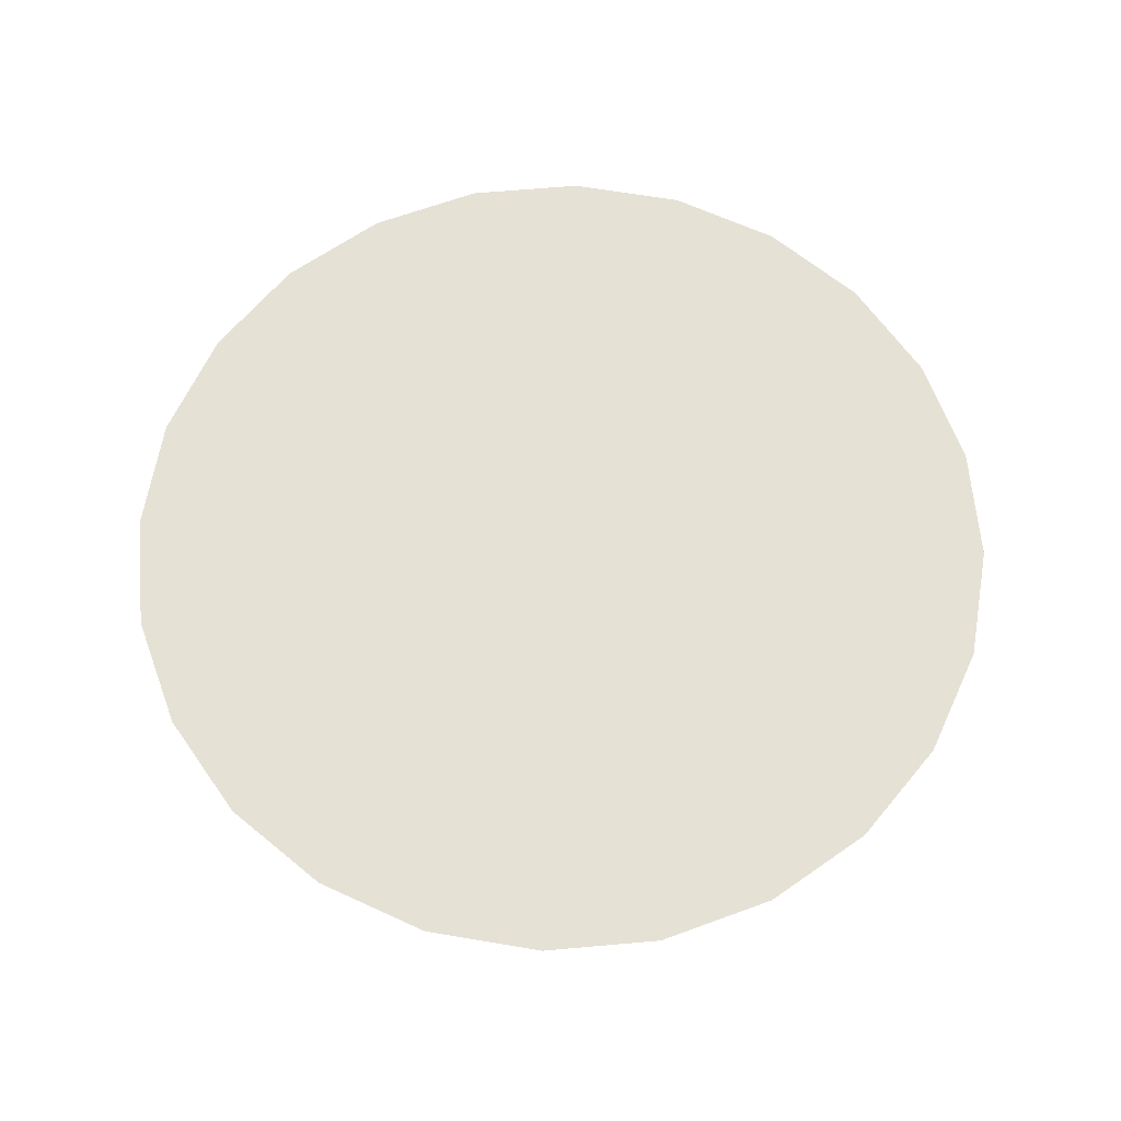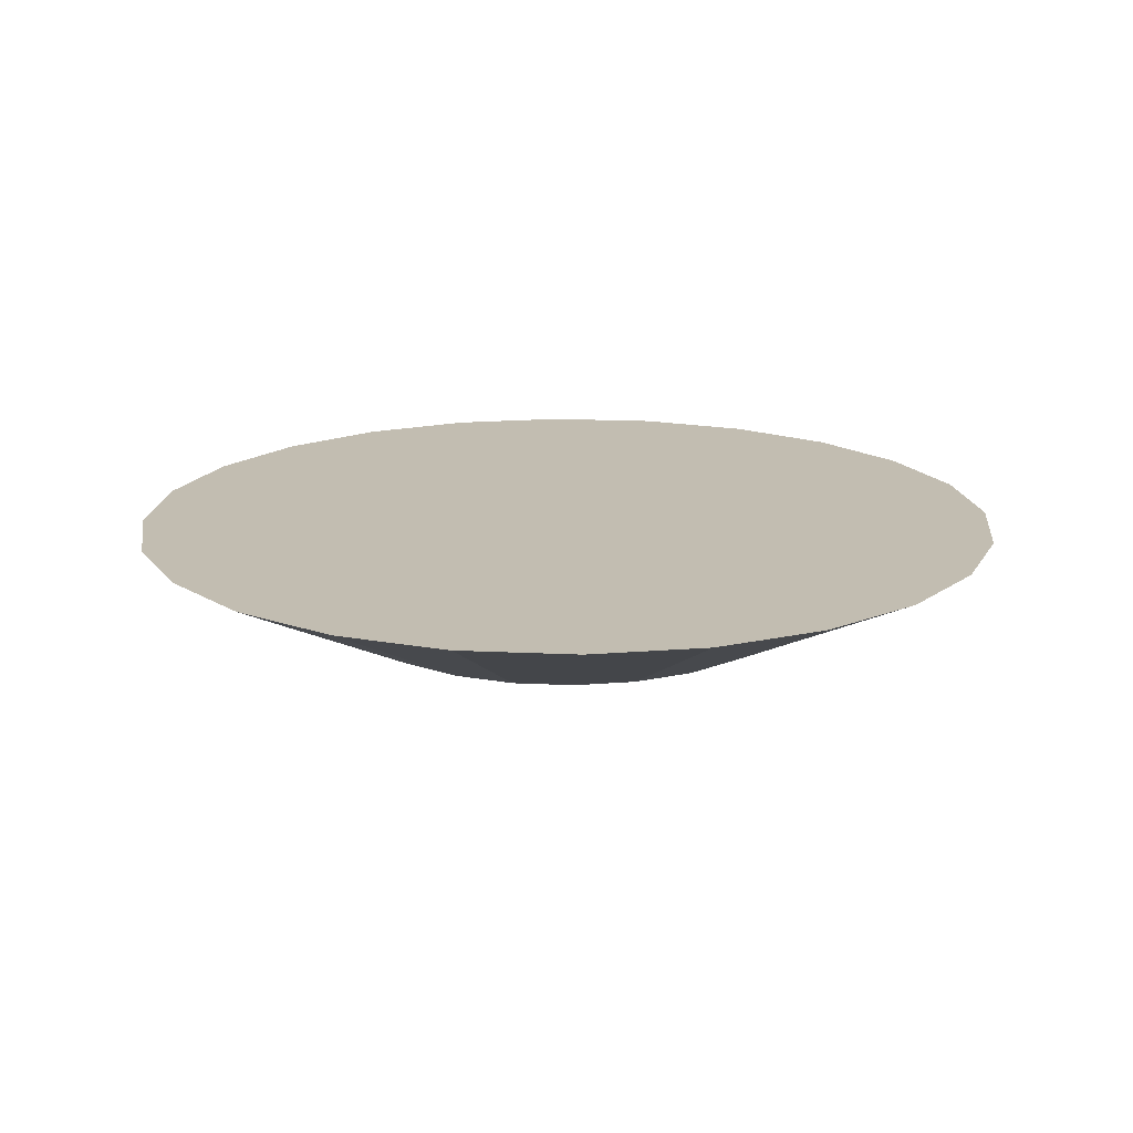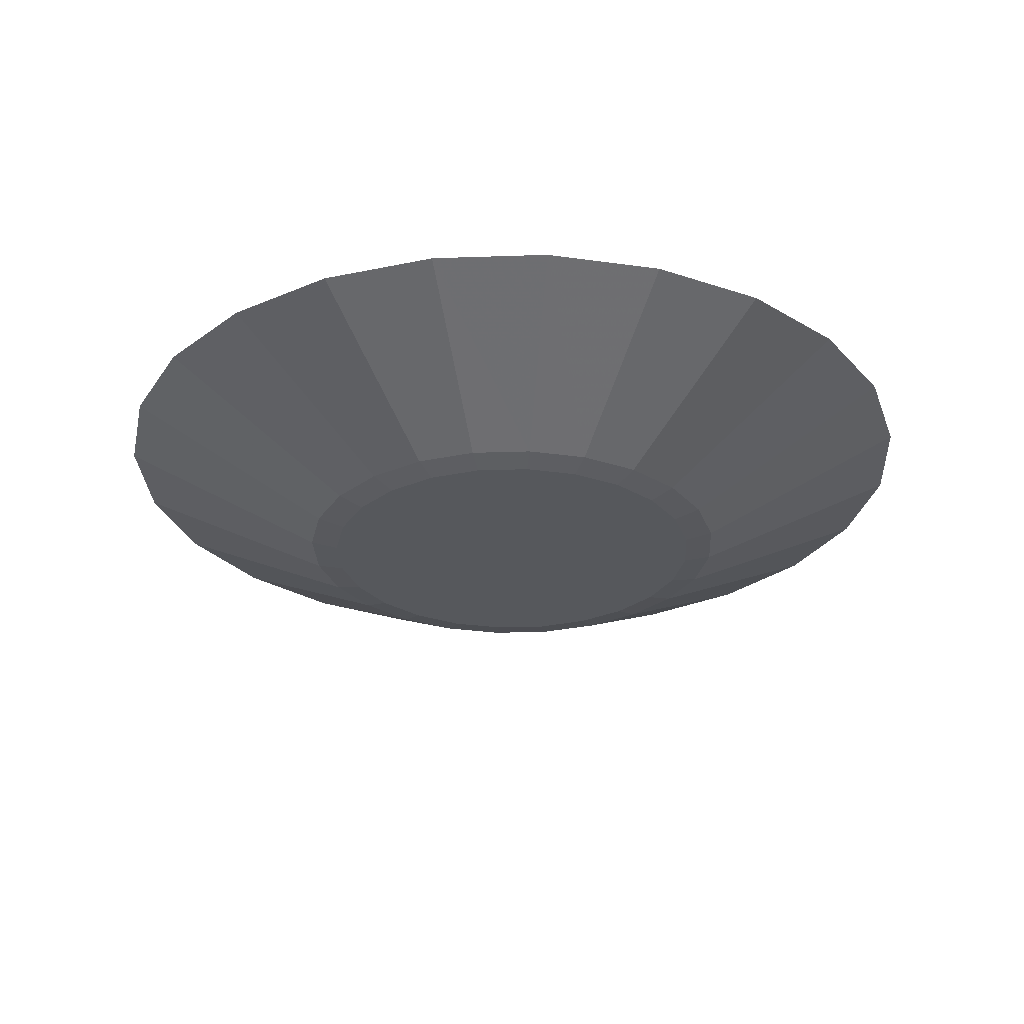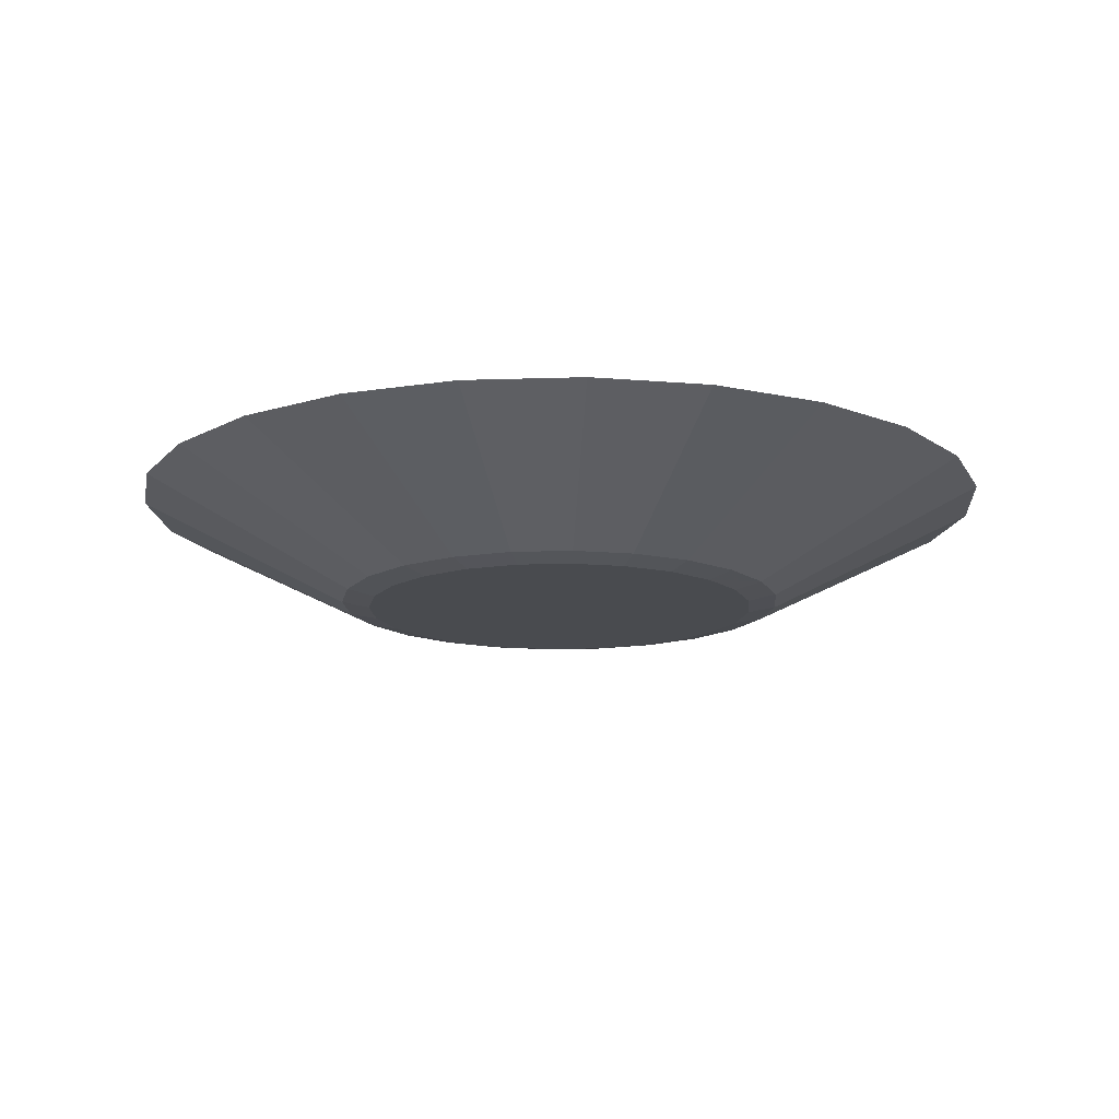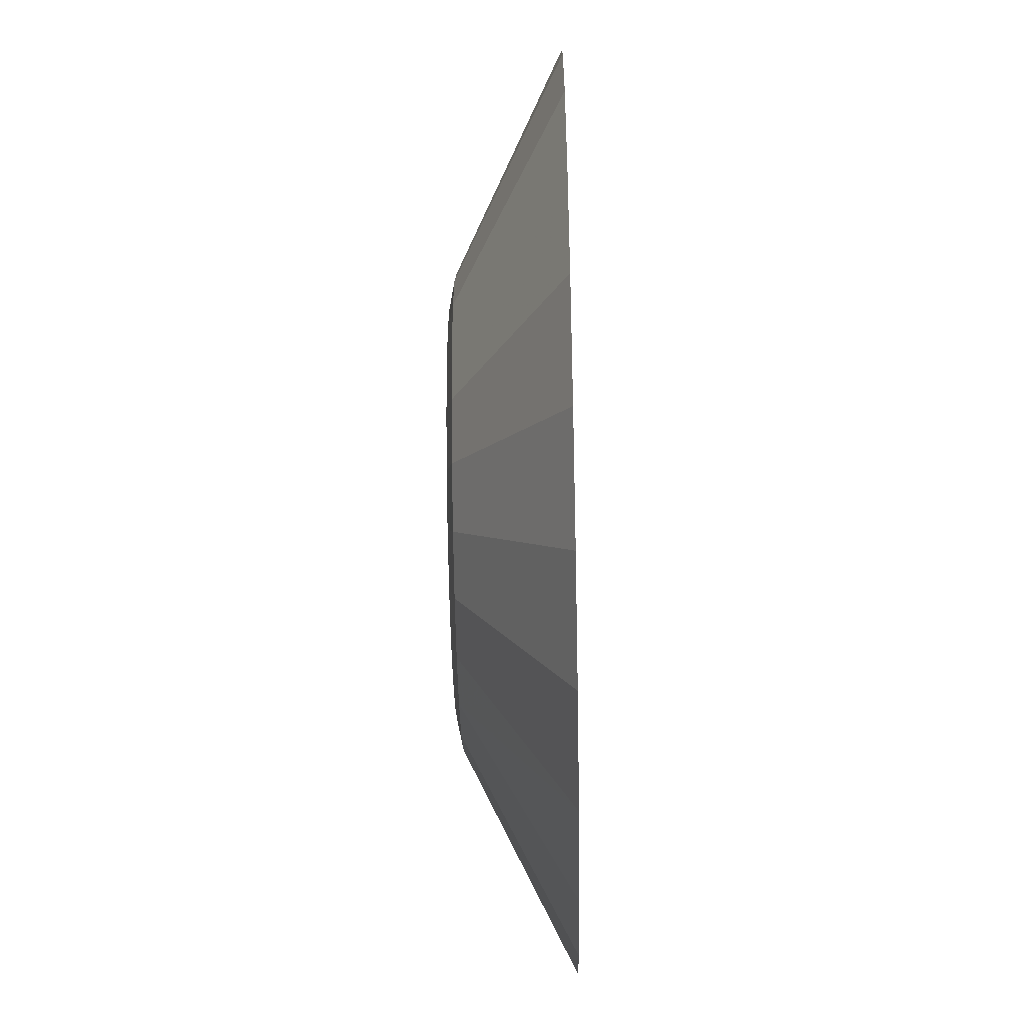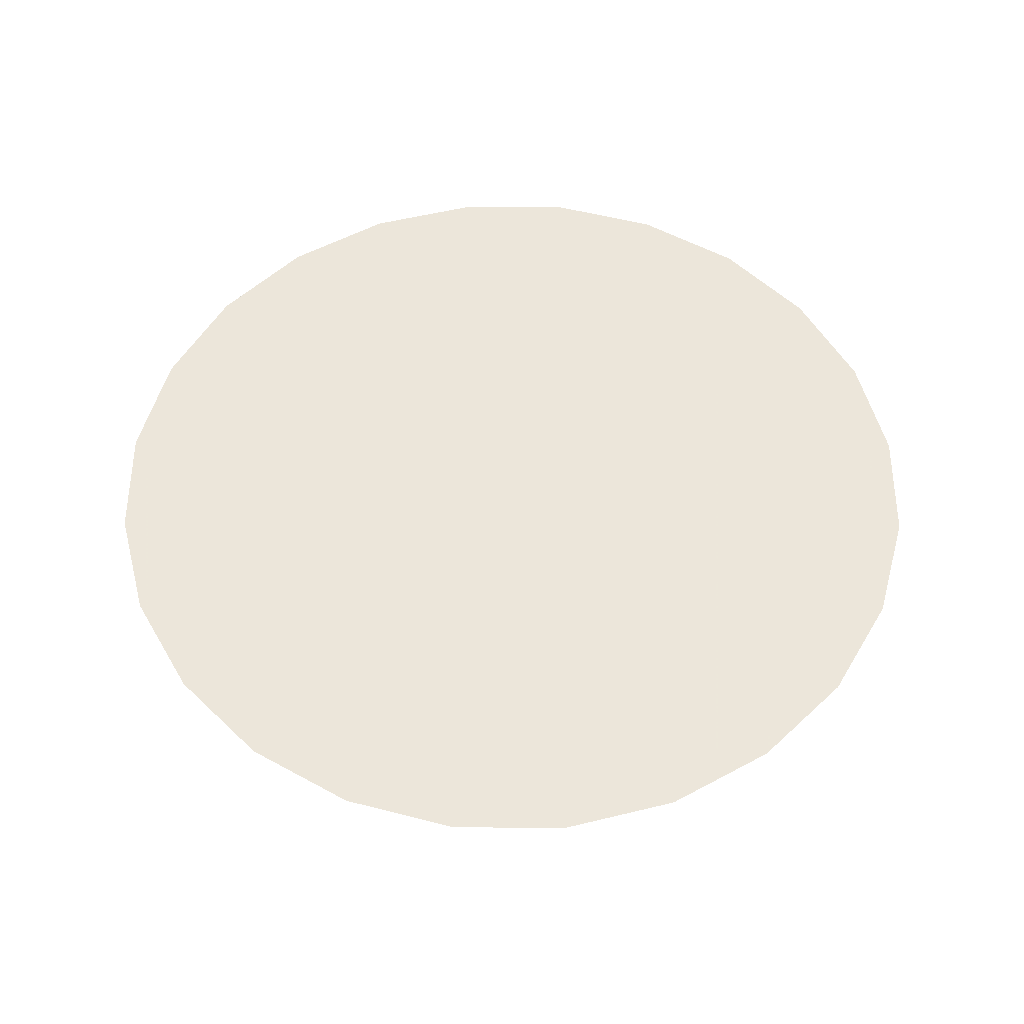
<metadata>
{"format":"obj","ext":"obj","renderer":"f3d","projection":"perspective","resolution":1024,"background":"white","views":[{"elev":64.8,"azim":-72.7,"up":"+Y"},{"elev":17.0,"azim":-136.9,"up":"+Y"},{"elev":-28.0,"azim":145.4,"up":"+Y"},{"elev":-14.2,"azim":-48.2,"up":"+Y"},{"elev":-55.9,"azim":91.2,"up":"+Z"},{"elev":54.2,"azim":127.8,"up":"+Y"}]}
</metadata>
<code>
v -0.016 0 0
v -0.01545 0 0.004141
v -0.01386 0 0.008
v -0.01131 0 0.01131
v -0.008 0 0.01386
v -0.004141 0 0.01545
v 0 0 0.016
v 0.004141 0 0.01545
v 0.008 0 0.01386
v 0.01131 0 0.01131
v 0.01386 0 0.008
v 0.01545 0 0.004141
v 0.016 0 0
v 0.01545 0 -0.004141
v 0.01386 0 -0.008
v 0.01131 0 -0.01131
v 0.008 0 -0.01386
v 0.004141 0 -0.01545
v 0 0 -0.016
v -0.004141 0 -0.01545
v -0.008 0 -0.01386
v -0.01131 0 -0.01131
v -0.01386 0 -0.008
v -0.01545 0 -0.004141
v -0.00835 -0.003792 0
v -0.008065 -0.003792 0.002161
v -0.007231 -0.003792 0.004175
v -0.005904 -0.003792 0.005904
v -0.004175 -0.003792 0.007231
v -0.002161 -0.003792 0.008065
v 0 -0.003792 0.00835
v 0.002161 -0.003792 0.008065
v 0.004175 -0.003792 0.007231
v 0.005904 -0.003792 0.005904
v 0.007231 -0.003792 0.004175
v 0.008065 -0.003792 0.002161
v 0.00835 -0.003792 0
v 0.008065 -0.003792 -0.002161
v 0.007231 -0.003792 -0.004175
v 0.005904 -0.003792 -0.005904
v 0.004175 -0.003792 -0.007231
v 0.002161 -0.003792 -0.008065
v 0 -0.003792 -0.00835
v -0.002161 -0.003792 -0.008065
v -0.004175 -0.003792 -0.007231
v -0.005904 -0.003792 -0.005904
v -0.007231 -0.003792 -0.004175
v -0.008065 -0.003792 -0.002161
v -0.007318 -0.004 0
v -0.007069 -0.004 0.001894
v -0.006338 -0.004 0.003659
v -0.005175 -0.004 0.005175
v -0.003659 -0.004 0.006338
v -0.001894 -0.004 0.007069
v 0 -0.004 0.007318
v 0.001894 -0.004 0.007069
v 0.003659 -0.004 0.006338
v 0.005175 -0.004 0.005175
v 0.006338 -0.004 0.003659
v 0.007069 -0.004 0.001894
v 0.007318 -0.004 0
v 0.007069 -0.004 -0.001894
v 0.006338 -0.004 -0.003659
v 0.005175 -0.004 -0.005175
v 0.003659 -0.004 -0.006338
v 0.001894 -0.004 -0.007069
v 0 -0.004 -0.007318
v -0.001894 -0.004 -0.007069
v -0.003659 -0.004 -0.006338
v -0.005175 -0.004 -0.005175
v -0.006338 -0.004 -0.003659
v -0.007069 -0.004 -0.001894
f 26 25 1
f 1 2 26
f 27 26 2
f 2 3 27
f 28 27 3
f 3 4 28
f 29 28 4
f 4 5 29
f 30 29 5
f 5 6 30
f 31 30 6
f 6 7 31
f 32 31 7
f 7 8 32
f 33 32 8
f 8 9 33
f 34 33 9
f 9 10 34
f 35 34 10
f 10 11 35
f 36 35 11
f 11 12 36
f 37 36 12
f 12 13 37
f 38 37 13
f 13 14 38
f 39 38 14
f 14 15 39
f 40 39 15
f 15 16 40
f 41 40 16
f 16 17 41
f 42 41 17
f 17 18 42
f 43 42 18
f 18 19 43
f 44 43 19
f 19 20 44
f 45 44 20
f 20 21 45
f 46 45 21
f 21 22 46
f 47 46 22
f 22 23 47
f 48 47 23
f 23 24 48
f 25 48 24
f 24 1 25
f 11 10 9
f 9 8 7
f 7 6 5
f 9 7 5
f 5 4 3
f 3 2 1
f 5 3 1
f 9 5 1
f 1 24 23
f 23 22 21
f 1 23 21
f 21 20 19
f 19 18 17
f 21 19 17
f 1 21 17
f 9 1 17
f 17 16 15
f 15 14 13
f 17 15 13
f 9 17 13
f 11 9 13
f 11 13 12
f 62 63 64
f 64 65 66
f 66 67 68
f 64 66 68
f 68 69 70
f 70 71 72
f 68 70 72
f 64 68 72
f 72 49 50
f 50 51 52
f 72 50 52
f 52 53 54
f 54 55 56
f 52 54 56
f 72 52 56
f 64 72 56
f 56 57 58
f 58 59 60
f 56 58 60
f 64 56 60
f 62 64 60
f 62 60 61
f 49 25 26
f 26 50 49
f 50 26 27
f 27 51 50
f 51 27 28
f 28 52 51
f 52 28 29
f 29 53 52
f 53 29 30
f 30 54 53
f 54 30 31
f 31 55 54
f 55 31 32
f 32 56 55
f 56 32 33
f 33 57 56
f 57 33 34
f 34 58 57
f 58 34 35
f 35 59 58
f 59 35 36
f 36 60 59
f 60 36 37
f 37 61 60
f 61 37 38
f 38 62 61
f 62 38 39
f 39 63 62
f 63 39 40
f 40 64 63
f 64 40 41
f 41 65 64
f 65 41 42
f 42 66 65
f 66 42 43
f 43 67 66
f 67 43 44
f 44 68 67
f 68 44 45
f 45 69 68
f 69 45 46
f 46 70 69
f 70 46 47
f 47 71 70
f 71 47 48
f 48 72 71
f 72 48 25
f 25 49 72

</code>
